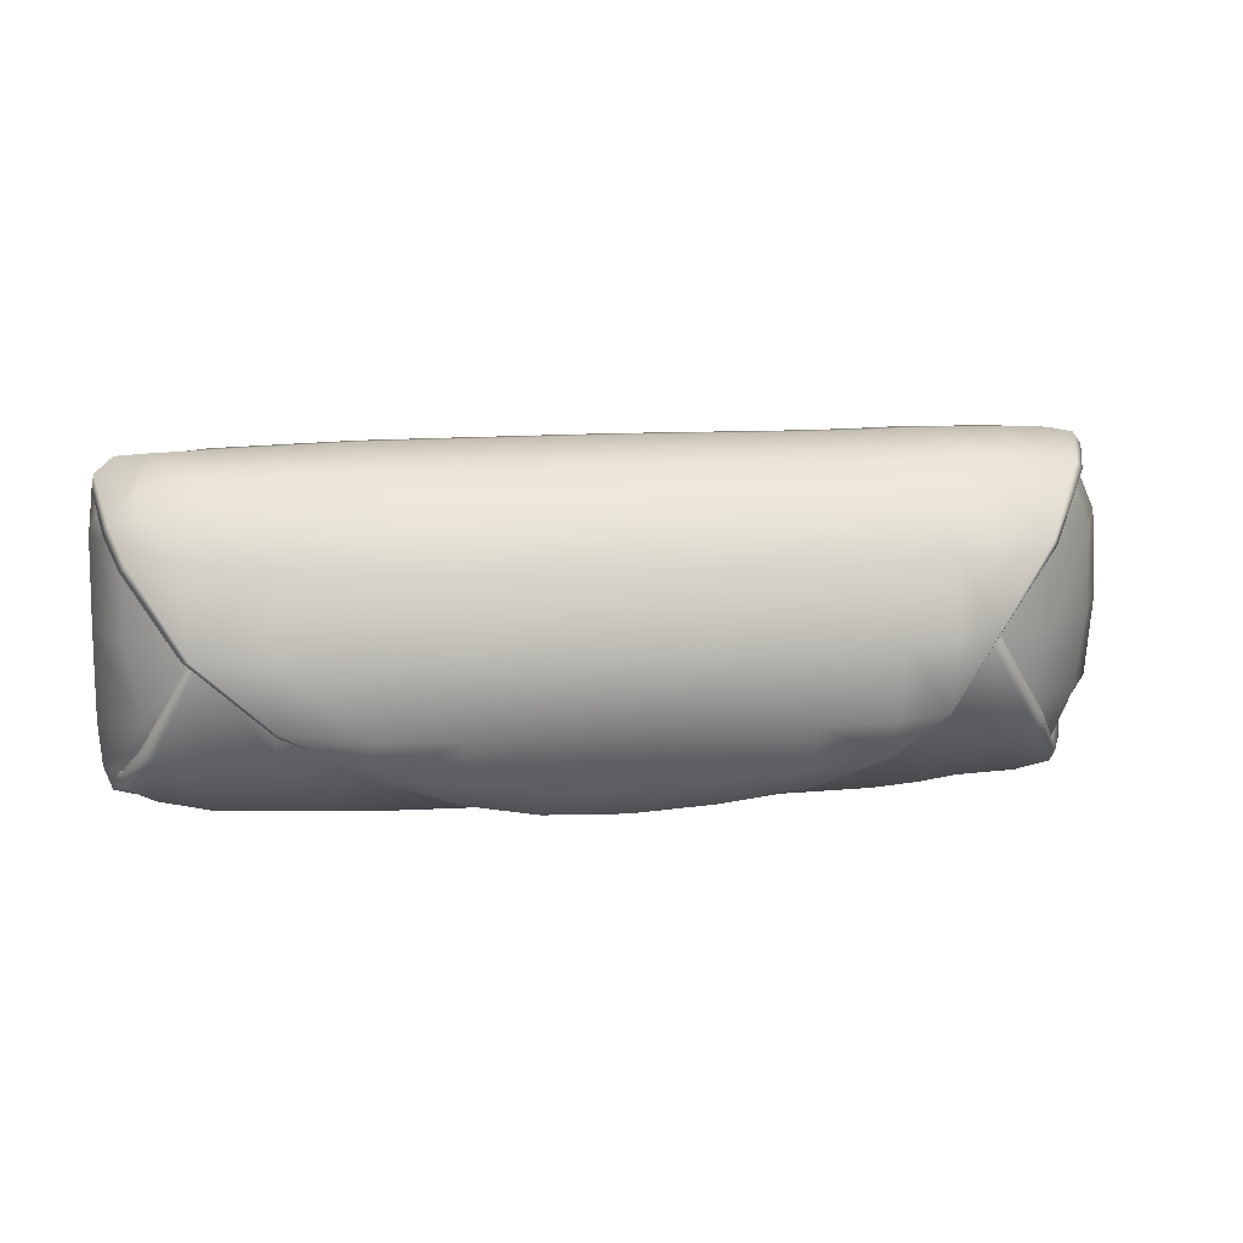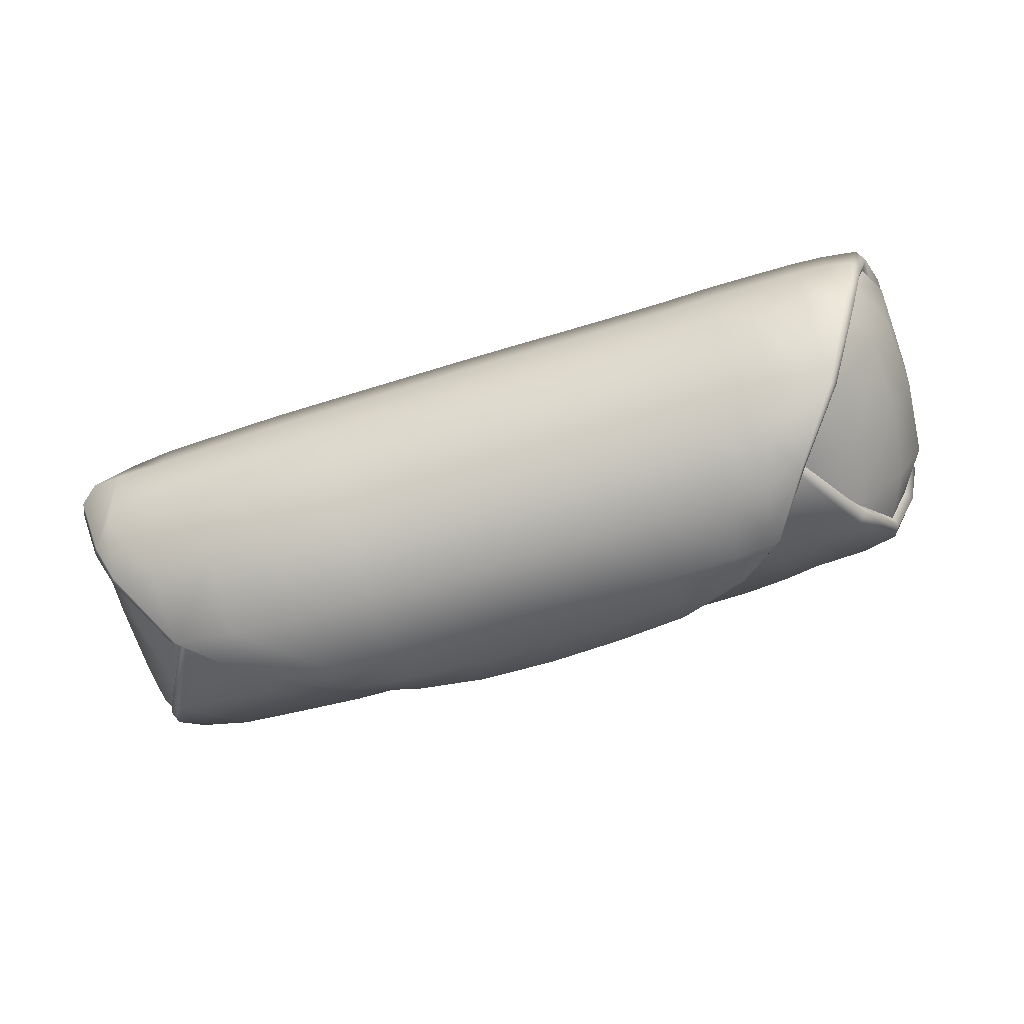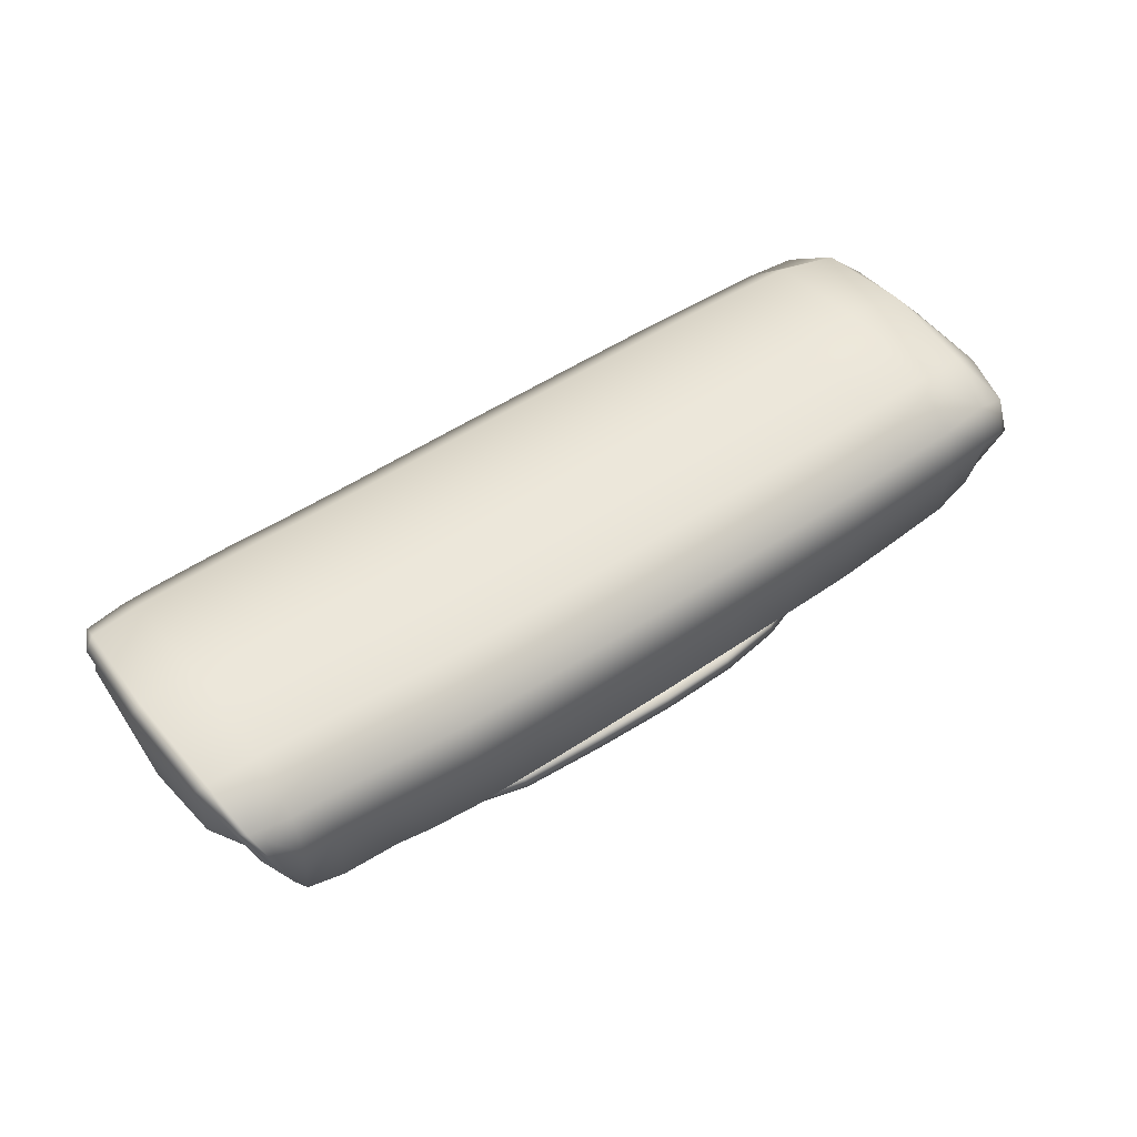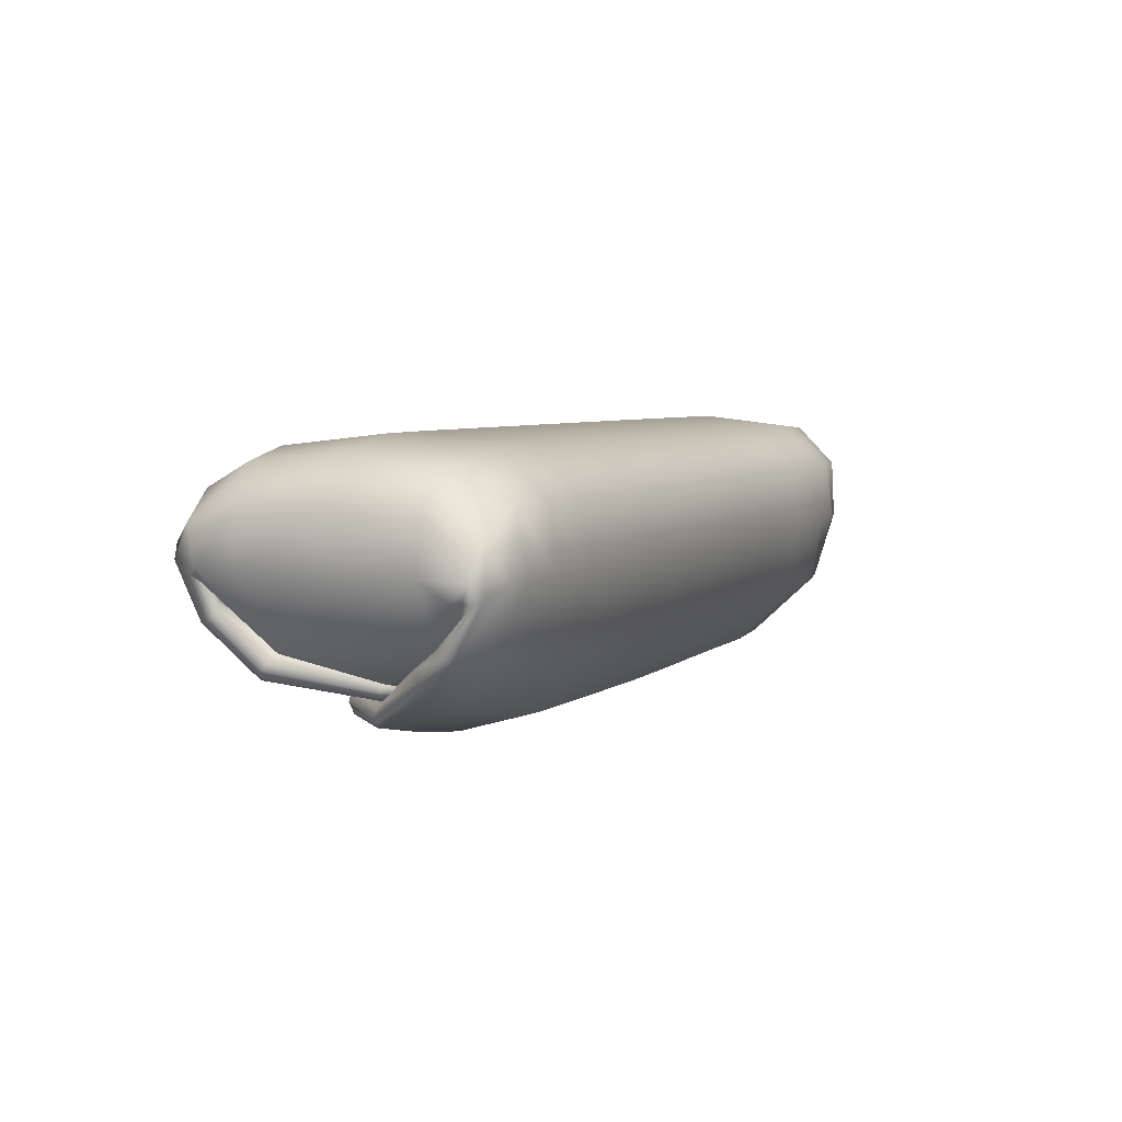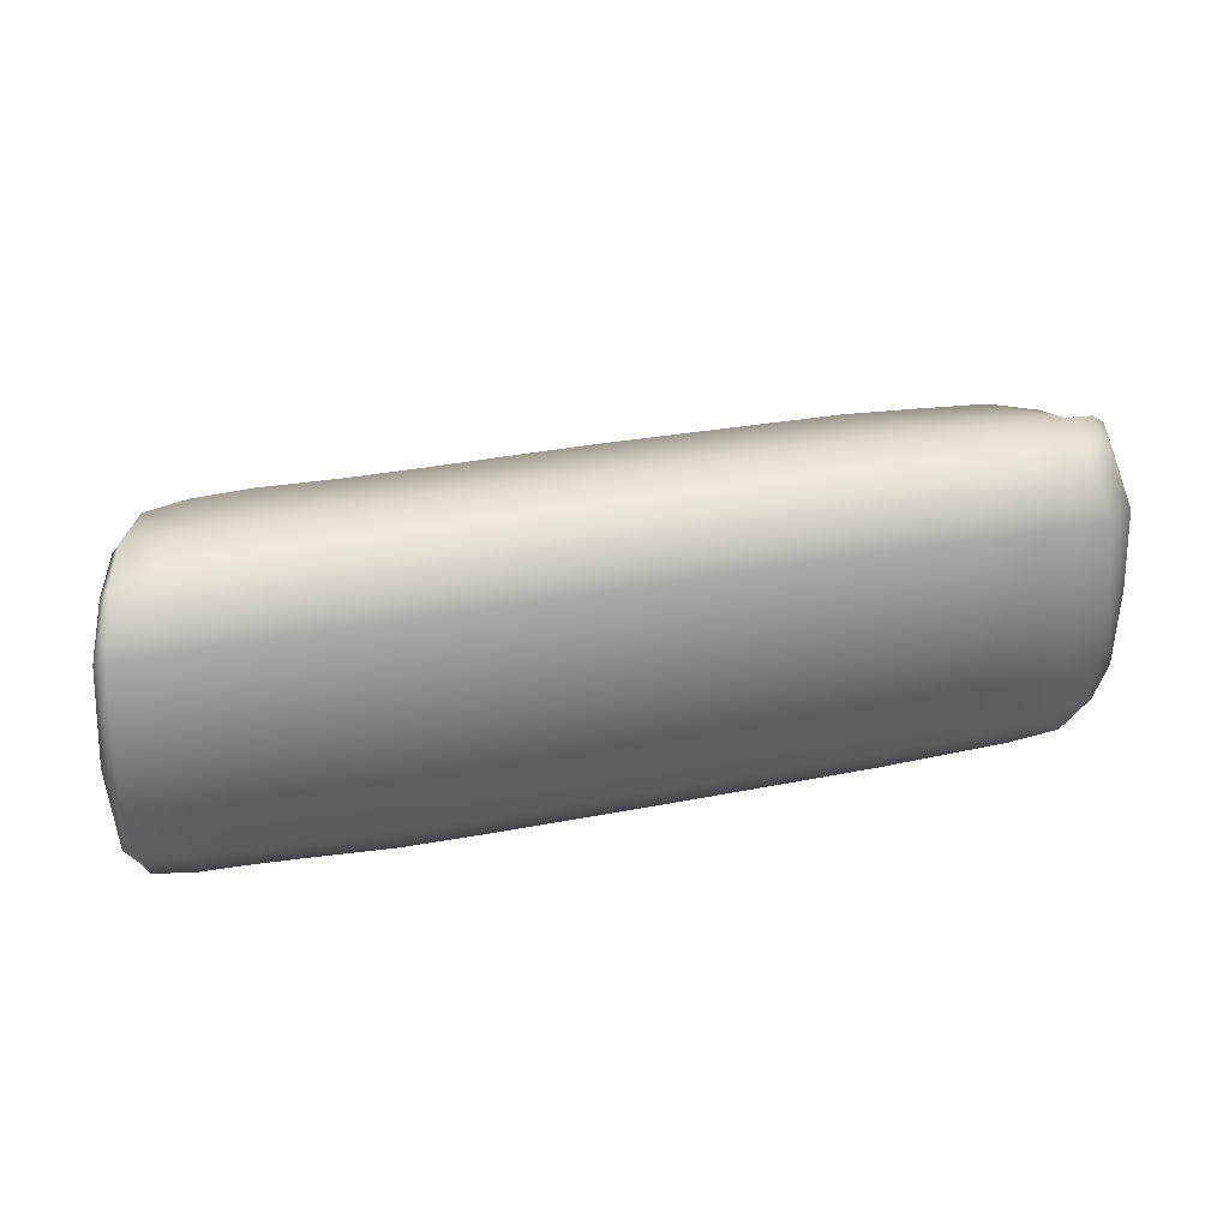
<metadata>
{"format":"obj","ext":"obj","renderer":"f3d","projection":"perspective","resolution":1024,"background":"white","views":[{"elev":12.6,"azim":171.1,"up":"+Y"},{"elev":-67.8,"azim":-163.1,"up":"+Z"},{"elev":50.0,"azim":-37.0,"up":"+Z"},{"elev":5.4,"azim":114.3,"up":"+Z"},{"elev":33.5,"azim":-15.0,"up":"+Y"}]}
</metadata>
<code>
g default
v 1.857 -0.4297 -0.3165
v 1.664 -0.01649 -0.3323
v 1.925 0.3052 -0.3081
v 1.395 -0.3035 -0.5073
v 0.7261 -0.644 -0.3645
v 0.05864 -0.7374 -0.276
v -0.6247 -0.6342 -0.3941
v -1.146 -0.3155 -0.5411
v -1.544 0.3379 -0.4909
v -1.946 0.01128 0.5819
v -1.523 -0.4034 -0.4091
v 1.878 -0.3782 -0.2282
v 1.925 0.2499 -0.2246
v 1.402 -0.2605 -0.4235
v 0.7234 -0.5675 -0.3088
v 0.0565 -0.6494 -0.2314
v -0.6313 -0.543 -0.3366
v -1.146 -0.2772 -0.4721
v -1.544 0.2817 -0.4069
v -1.946 0.01128 0.4952
v -1.544 -0.34 -0.325
v -1.553 0.01019 0.5963
v -1.146 -0.001951 0.5964
v -0.6313 -0.01569 0.5964
v 0.05648 -0.01562 0.5964
v 0.7234 -0.01571 0.5964
v 1.345 -0.016 0.5964
v 1.924 -0.01643 0.5356
v -1.146 0.3381 -0.5088
v -0.6313 0.3279 -0.516
v 0.05649 0.3295 -0.5212
v 0.7234 0.3273 -0.5142
v 1.405 0.3199 -0.4541
v -0.6247 -0.3368 -0.5683
v 0.05648 -0.3375 -0.5737
v 0.7235 -0.3349 -0.5669
v 1.405 -0.445 -0.3697
v -1.146 -0.4337 -0.4255
v 1.664 -0.02567 -0.397
v 1.903 -0.3985 -0.2747
v 1.978 -0.6057 -0.0964
v 1.981 -0.5316 -0.04155
v 1.894 -0.3205 -0.1935
v 1.54 0.07806 -0.3672
v 1.956 0.3421 -0.1332
v 1.99 0.4371 -0.1859
v 1.986 0.3733 -0.1405
v 1.953 0.2777 -0.2668
v 1.705 -0.02373 -0.4899
v 1.705 -0.02678 -0.413
v 1.4 -0.3248 -0.4593
v 1.054 -0.5021 -0.4441
v 1.054 -0.4454 -0.3849
v 0.7261 -0.6284 -0.3049
v 0.4068 -0.7192 -0.2993
v 0.4046 -0.6299 -0.2474
v 0.05864 -0.7166 -0.2106
v -0.2874 -0.7038 -0.3127
v -0.2917 -0.6148 -0.2657
v -0.6313 -0.6185 -0.3343
v -0.9413 -0.4999 -0.4659
v -0.9418 -0.4475 -0.4288
v -1.151 -0.3143 -0.4973
v -1.314 0.004193 -0.5825
v -1.297 -0.02649 -0.4928
v -1.571 0.31 -0.4493
v -1.721 0.6 -0.2119
v -1.718 0.5233 -0.1823
v -1.922 0.4499 0.5344
v -1.922 0.4042 0.459
v -1.996 0.01124 0.5386
v -1.922 -0.4269 0.5346
v -1.922 -0.382 0.4588
v -1.697 -0.6449 -0.1225
v -1.708 -0.5639 -0.08758
v -1.571 -0.3717 -0.3671
v -1.325 -0.04588 -0.4334
v -1.256 0.04091 -0.4504
v -1.553 -0.444 0.5469
v -1.709 0.01146 0.5963
v 0.05648 -0.7278 -0.1488
v 0.7234 -0.7237 -0.1442
v 1.359 -0.7108 -0.1261
v 1.861 -0.6555 -0.1022
v 1.677 -0.4391 -0.3275
v -0.6313 -0.7248 -0.1454
v -1.146 -0.7037 -0.1405
v -1.544 -0.6725 -0.1342
v -1.296 -0.4142 -0.4209
v -1.553 0.4649 0.5466
v -1.34 0.004783 0.5963
v -1.146 0.4637 0.5462
v -0.9418 -0.01226 0.5964
v -0.6313 0.4548 0.5459
v -0.2917 -0.01564 0.5964
v 0.05648 0.4569 0.5457
v 0.4046 -0.01567 0.5964
v 0.7234 0.454 0.546
v 1.345 0.4453 0.5464
v 1.054 -0.01578 0.5964
v 1.902 0.4051 0.4964
v 1.63 -0.01622 0.5944
v 2.077 -0.01653 0.36
v -1.544 0.6271 -0.2226
v -1.296 0.3475 -0.5035
v -1.146 0.6294 -0.2297
v -0.9418 0.3303 -0.5125
v -0.6313 0.6223 -0.2352
v -0.2917 0.329 -0.5196
v 0.05649 0.6251 -0.2391
v 0.4046 0.3284 -0.5175
v 0.7234 0.6213 -0.2338
v 1.358 0.6091 -0.2165
v 1.055 0.3259 -0.5091
v 1.89 0.5421 -0.1926
v 1.705 0.3143 -0.411
v -1.146 -0.008749 -0.6094
v -0.9413 -0.3319 -0.5639
v -0.6313 -0.023 -0.6178
v -0.2917 -0.3375 -0.5719
v 0.05649 -0.02296 -0.6235
v 0.4046 -0.3362 -0.5701
v 0.7234 -0.02302 -0.6159
v 1.405 -0.02276 -0.5545
v 1.054 -0.3324 -0.556
v -0.6247 -0.5312 -0.4647
v 0.05649 -0.5849 -0.4184
v 0.7236 -0.5305 -0.4562
v -1.146 -0.467 0.5465
v -0.6313 -0.4856 0.5462
v 0.05648 -0.4876 0.546
v 0.7234 -0.4849 0.5463
v 1.345 -0.4768 0.5467
v 1.902 -0.4374 0.4965
v 1.932 -0.5449 0.02652
v 1.927 0.3922 -0.1401
v 1.73 0.2088 -0.2882
v 1.694 -0.02114 -0.3598
v 2.001 -0.5555 -0.07843
v 1.834 -0.369 -0.2162
v 2.011 0.3997 -0.1698
v 1.735 -0.02564 -0.4514
v 1.054 -0.4921 -0.4002
v 0.4068 -0.701 -0.2298
v -0.2874 -0.6855 -0.2431
v -0.9418 -0.4899 -0.4299
v -1.344 0.002258 -0.5232
v -1.754 0.5618 -0.197
v -1.969 0.426 0.4968
v -1.969 -0.4035 0.4968
v -1.728 -0.6048 -0.1051
v -1.344 -0.02278 -0.4728
v -1.709 -0.439 0.5471
v 0.4046 -0.7257 -0.1464
v 1.054 -0.7209 -0.1417
v 1.65 -0.7012 -0.1059
v -0.2917 -0.7268 -0.1477
v -0.9418 -0.7192 -0.1431
v -1.297 -0.6819 -0.1376
v -1.709 0.4624 0.5468
v -1.34 0.4651 0.5464
v -0.9418 0.4568 0.5461
v -0.2917 0.4562 0.5458
v 0.4046 0.4554 0.5458
v 1.054 0.4521 0.5462
v 1.63 0.4387 0.5428
v 2.057 0.3586 0.3578
v -1.297 0.6359 -0.2265
v -0.9418 0.6238 -0.2326
v -0.2917 0.6242 -0.2378
v 0.4046 0.6231 -0.2363
v 1.054 0.6186 -0.2311
v 1.661 0.5996 -0.1968
v -0.9418 -0.01955 -0.6141
v -0.2917 -0.02298 -0.6217
v 0.4046 -0.02299 -0.6195
v 1.055 -0.02305 -0.6104
v -0.2917 -0.5706 -0.4294
v 0.4046 -0.5697 -0.4276
v -1.34 -0.4549 0.5467
v -0.9418 -0.4808 0.5464
v -0.2917 -0.487 0.5461
v 0.4046 -0.4862 0.5461
v 1.054 -0.4831 0.5465
v 1.63 -0.4706 0.5431
v 2.071 -0.3909 0.3524
v 2.063 0.5349 0.1059
v 2.05 0.594 0.0555
v 2.02 0.4878 0.02
v 2.058 0.5415 0.02209
v 1.98 0.5064 0.01311
v -1.816 0.6698 0.09774
v -1.881 0.6375 0.3565
v -1.849 0.6209 0.08792
v -1.914 0.5919 0.3329
v -1.882 0.551 0.3104
v -1.812 0.5687 0.06927
v -1.709 0.6583 0.3635
v -1.707 0.6898 0.09753
v -1.544 0.6971 0.09456
v -1.553 0.6652 0.3623
v -1.34 0.668 0.3612
v -1.34 0.6991 0.09242
v -1.146 0.6689 0.3602
v -1.146 0.7004 0.09042
v -0.9418 0.6636 0.3594
v -0.9418 0.6954 0.08867
v -0.6313 0.6621 0.3587
v -0.6313 0.694 0.08708
v -0.2917 0.6642 0.3579
v -0.2917 0.6962 0.08545
v 0.05648 0.6652 0.3576
v 0.05648 0.6972 0.08471
v 0.4046 0.663 0.3584
v 0.4046 0.695 0.08637
v 0.7234 0.6611 0.3591
v 0.7234 0.6929 0.0879
v 1.054 0.6583 0.3599
v 1.054 0.69 0.08959
v 1.345 0.6486 0.361
v 1.345 0.6799 0.09205
v 1.63 0.6392 0.3621
v 1.63 0.67 0.09445
v 1.855 0.6618 0.09641
v 1.849 0.6154 0.3627
v 2.009 0.5658 0.2366
v 1.977 0.6541 0.09607
v 2.045 -0.6708 0.138
v 2.077 -0.5652 0.1128
v 2.037 -0.611 0.08343
v 2.021 -0.5768 0.06103
v 1.988 -0.5672 0.04018
v -1.881 -0.6182 0.3919
v -1.822 -0.6771 0.2166
v -1.915 -0.5705 0.3764
v -1.856 -0.6289 0.2072
v -1.819 -0.58 0.1878
v -1.88 -0.5274 0.3586
v -1.709 -0.647 0.3938
v -1.708 -0.6995 0.2172
v -1.553 -0.6526 0.3921
v -1.553 -0.7059 0.2158
v -1.34 -0.7196 0.2142
v -1.34 -0.6655 0.3912
v -1.146 -0.6801 0.3904
v -1.146 -0.7348 0.2127
v -0.9418 -0.7505 0.2113
v -0.9418 -0.6954 0.3897
v -0.6313 -0.7009 0.3891
v -0.6313 -0.7561 0.2101
v -0.2917 -0.7583 0.2089
v -0.2917 -0.7029 0.3884
v 0.05648 -0.7038 0.3881
v 0.05648 -0.7593 0.2083
v 0.4046 -0.7571 0.2096
v 0.4046 -0.7017 0.3888
v 0.7234 -0.6999 0.3894
v 0.7234 -0.755 0.2108
v 1.054 -0.7521 0.212
v 1.054 -0.6972 0.3901
v 1.345 -0.6878 0.3911
v 1.345 -0.742 0.2139
v 1.63 -0.7321 0.2157
v 1.63 -0.6787 0.3921
v 1.855 -0.654 0.3918
v 1.854 -0.7238 0.217
v 1.975 -0.7073 0.1956
v 2.048 -0.6069 0.2841
v 1.956 -0.01644 -0.1623
v 2.085 0.3489 0.1125
v 2.088 -0.01654 0.09075
v 2.091 -0.3815 0.1113
v 1.766 0.1713 -0.2805
v -1.829 -0.02514 -0.1154
v -1.959 -0.01032 0.1444
v -1.992 0.002005 0.4311
v -1.8 -0.3514 -0.09032
v -1.939 -0.3644 0.172
v -1.947 -0.3752 0.4116
v -1.813 0.3165 -0.1492
v -1.918 0.3483 0.09807
v -1.961 0.4102 0.386
v 2.045 0.45 0.02867
v -1.595 -0.0371 -0.3685
g FoodTallRUpperLeg
f 39 44 138
f 44 2 138
f 138 2 12 40
f 39 138 40 1
f 1 40 139 41
f 40 12 42 139
f 43 140 2
f 2 44 137 273
f 141 47 13 48
f 46 141 48 3
f 3 48 142 49
f 48 13 50 142
f 142 50 14 51
f 49 142 51 4
f 4 51 143 52
f 51 14 53 143
f 143 53 15 54
f 52 143 54 5
f 5 54 144 55
f 54 15 56 144
f 144 56 16 57
f 55 144 57 6
f 6 57 145 58
f 57 16 59 145
f 145 59 17 60
f 58 145 60 7
f 7 60 146 61
f 60 17 62 146
f 146 62 18 63
f 61 146 63 8
f 8 63 147 64
f 63 18 65 147
f 147 65 19 66
f 64 147 66 9
f 9 66 148 67
f 66 19 68 148
f 149 70 20 71
f 69 149 71 10
f 10 71 150 72
f 71 20 73 150
f 151 75 21 76
f 74 151 76 11
f 11 76 152 65
f 76 21 77 152
f 152 77 78
f 153 79 22 80
f 72 153 80 10
f 81 16 56 154
f 154 56 15 82
f 37 83 155 53
f 53 155 82 15
f 1 84 156 85
f 85 156 83 37
f 1 41 84
f 86 17 59 157
f 157 59 16 81
f 87 38 62 158
f 158 62 17 86
f 88 11 89 159
f 159 89 38 87
f 11 88 74
f 10 80 160 69
f 80 22 90 160
f 90 22 91 161
f 161 91 23 92
f 92 23 93 162
f 162 93 24 94
f 94 24 95 163
f 163 95 25 96
f 96 25 97 164
f 164 97 26 98
f 27 99 165 100
f 100 165 98 26
f 28 101 166 102
f 102 166 99 27
f 28 103 167 101
f 45 269 2 273
f 9 67 104
f 9 104 168 105
f 105 168 106 29
f 29 106 169 107
f 107 169 108 30
f 30 108 170 109
f 109 170 110 31
f 31 110 171 111
f 111 171 112 32
f 113 33 114 172
f 172 114 32 112
f 115 3 116 173
f 173 116 33 113
f 3 115 46
f 8 64 117
f 9 105 64
f 29 117 64 105
f 8 117 174 118
f 117 29 107 174
f 174 107 30 119
f 118 174 119 34
f 34 119 175 120
f 119 30 109 175
f 175 109 31 121
f 120 175 121 35
f 35 121 176 122
f 121 31 111 176
f 176 111 32 123
f 122 176 123 36
f 33 124 177 114
f 124 4 125 177
f 177 125 36 123
f 114 177 123 32
f 3 49 116
f 4 124 49
f 33 116 49 124
f 7 61 126
f 8 118 61
f 34 126 61 118
f 6 58 178 127
f 58 7 126 178
f 178 126 34 120
f 127 178 120 35
f 5 55 179 128
f 55 6 127 179
f 179 127 35 122
f 128 179 122 36
f 4 52 125
f 5 128 52
f 36 125 52 128
f 22 79 180 91
f 91 180 129 23
f 23 129 181 93
f 93 181 130 24
f 24 130 182 95
f 95 182 131 25
f 25 131 183 97
f 97 183 132 26
f 133 27 100 184
f 184 100 26 132
f 134 28 102 185
f 185 102 27 133
f 43 2 269
f 186 103 28 134
f 1 85 39
f 37 14 39 85
f 11 65 89
f 38 89 65 18
f 38 18 62
f 14 37 53
f 42 140 135
f 47 136 13
f 14 50 39
f 13 137 50
f 137 39 50
f 187 188 226
f 190 187 189
f 190 189 191
f 192 193 198 199
f 193 192 194 195
f 195 194 197 196
f 199 198 201 200
f 200 201 202 203
f 203 202 204 205
f 205 204 206 207
f 207 206 208 209
f 209 208 210 211
f 211 210 212 213
f 213 212 214 215
f 215 214 216 217
f 217 216 218 219
f 219 218 220 221
f 221 220 222 223
f 223 222 225 224
f 227 225 226
f 45 136 189 283
f 188 190 141 46
f 190 191 47 141
f 148 68 197 194
f 67 148 194 192
f 193 195 149 69
f 195 196 70 149
f 160 90 201 198
f 69 160 198 193
f 201 90 161 202
f 202 161 92 204
f 204 92 162 206
f 206 162 94 208
f 208 94 163 210
f 210 163 96 212
f 212 96 164 214
f 214 164 98 216
f 99 220 218 165
f 165 218 216 98
f 101 225 222 166
f 166 222 220 99
f 283 270 45
f 101 167 226 225
f 192 199 67
f 200 104 67 199
f 104 200 203 168
f 168 203 205 106
f 106 205 207 169
f 169 207 209 108
f 108 209 211 170
f 170 211 213 110
f 110 213 215 171
f 171 215 217 112
f 221 113 172 219
f 219 172 112 217
f 224 115 173 223
f 223 173 113 221
f 188 46 227
f 224 227 46 115
f 228 268 267
f 229 228 230 231
f 231 230 232
f 233 234 240 239
f 234 233 235 236
f 236 235 238 237
f 239 240 242 241
f 241 242 243 244
f 244 243 246 245
f 245 246 247 248
f 248 247 250 249
f 249 250 251 252
f 252 251 254 253
f 253 254 255 256
f 256 255 258 257
f 257 258 259 260
f 260 259 262 261
f 261 262 263 264
f 264 263 266 265
f 265 266 267
f 139 42 232 230
f 41 139 230 228
f 229 231 140 43
f 150 73 238 235
f 72 150 235 233
f 234 236 151 74
f 236 237 75 151
f 233 239 153 72
f 239 241 79 153
f 254 81 154 255
f 255 154 82 258
f 83 262 259 155
f 155 259 258 82
f 84 266 263 156
f 156 263 262 83
f 228 267 41
f 266 84 41 267
f 250 86 157 251
f 251 157 81 254
f 246 87 158 247
f 247 158 86 250
f 242 88 159 243
f 243 159 87 246
f 234 74 240
f 242 240 74 88
f 79 241 244 180
f 180 244 245 129
f 129 245 248 181
f 181 248 249 130
f 130 249 252 182
f 182 252 253 131
f 131 253 256 183
f 183 256 257 132
f 261 133 184 260
f 260 184 132 257
f 265 134 185 264
f 264 185 133 261
f 229 43 272
f 268 186 134 265
f 232 42 135
f 270 271 269 45
f 43 269 271 272
f 167 270 187
f 103 271 270 167
f 272 271 103 186
f 229 186 268
f 226 188 227
f 228 229 268
f 265 267 268
f 224 225 227
f 19 65 78
f 65 152 78
f 12 140 42
f 231 135 140
f 231 232 135
f 136 191 189
f 13 136 137
f 47 191 136
f 273 137 136 45
f 12 2 140
f 137 44 39
f 77 19 78
f 21 284 77
f 68 19 280
f 278 279 276 275
f 197 281 282 196
f 68 280 281 197
f 277 278 275 274
f 20 276 279 73
f 196 282 70
f 75 277 21
f 237 278 277 75
f 238 279 278 237
f 73 279 238
f 284 19 77
f 281 280 274 275
f 282 281 275 276
f 70 282 276 20
f 229 272 186
f 167 187 226
f 283 189 187
f 187 270 283
f 188 187 190
f 21 277 274 284
f 280 19 284 274

</code>
